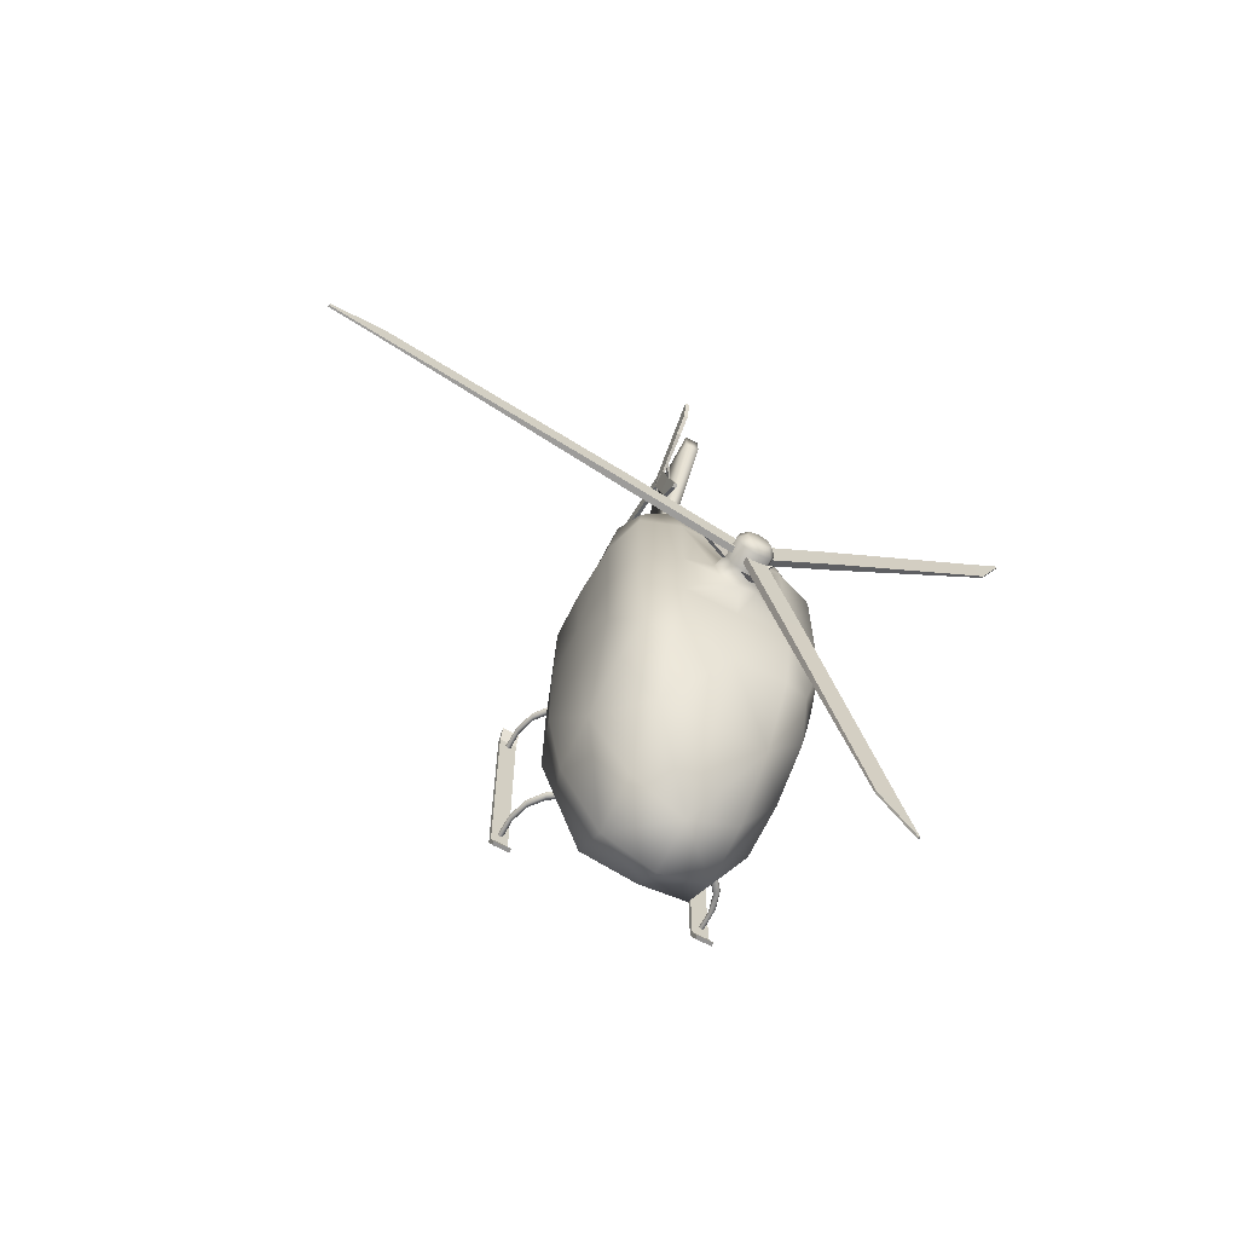
<metadata>
{"format":"obj","ext":"obj","renderer":"f3d","projection":"perspective","resolution":1024,"background":"white","views":[{"elev":-66.5,"azim":152.1,"up":"+Z"}]}
</metadata>
<code>
o Cylinder.001
v 0.1714 0.05648 4.705
v 0.166 0.02553 4.806
v 0.166 -0.01659 4.63
v 0.166 0.1524 4.684
v 0.1369 0.1145 4.684
v 0.1714 0.2673 4.225
v 0.1314 0.2673 4.225
v 0.1369 -0.01659 4.63
v 0.1314 0.1021 4.18
v 0.1714 0.1021 4.18
v 0.1314 0.4923 5.002
v 0.1714 0.4923 5.002
v 0.1369 0.02553 4.806
v 0.1714 0.3713 5.123
v 0.1314 0.3713 5.123
v 0.1714 -0.4638 4.766
v 0.1314 -0.4638 4.766
v 0.1314 -0.4196 4.931
v 0.1714 -0.4196 4.931
v 0.1314 -0.6761 4.822
v 0.1314 -0.6318 4.988
v 0.1714 -0.6318 4.988
v 0.1714 -0.6761 4.822
v 0.1314 0.3242 4.012
v 0.1314 0.159 3.968
v 0.1714 0.159 3.968
v 0.1714 0.3242 4.012
v 0.1314 0.5267 5.278
v 0.1314 0.6477 5.157
v 0.1714 0.6477 5.157
v 0.1714 0.5267 5.278
v 0.1714 -0.8817 4.877
v 0.1314 -0.8817 4.877
v 0.1314 -0.868 4.929
v 0.1714 -0.868 4.929
v 0.1314 0.7046 5.401
v 0.1714 0.7046 5.401
v 0.1714 0.6772 5.429
v 0.1314 0.6772 5.429
v 0.1714 0.3793 3.807
v 0.1314 0.3793 3.807
v 0.1314 0.3371 3.795
v 0.1714 0.3371 3.795
v 0.06615 0.02157 4.67
v 0.06615 0.1042 4.692
v 0.06615 0.0437 4.752
v 0.01467 0.05648 4.705
v 0.01467 0.05473 4.703
v 0.01467 0.05584 4.707
v 0.01467 0.05886 4.704
v 0.1609 -0.1743 4.761
v 0.1409 -0.1743 4.761
v 0.1409 -0.1716 4.771
v 0.1609 -0.1716 4.771
v 0.1383 0.1259 4.477
v 0.1383 0.11 4.473
v 0.1609 0.1259 4.477
v 0.1609 0.11 4.473
v 0.1372 0.2181 4.879
v 0.1372 0.2307 4.866
v 0.1621 0.2307 4.866
v 0.1621 0.2181 4.879
f 1 2 3
f 1 4 2
f 1 3 4
f 5 4 6 7
f 3 8 9 10
f 4 3 10 6
f 8 5 7 9
f 4 5 11 12
f 13 2 14 15
f 2 4 12 14
f 5 13 15 11
f 8 3 16 17
f 2 13 18 19
f 3 2 19 16
f 13 8 17 18
f 18 17 20 21
f 16 19 22 23
f 19 18 21 22
f 17 16 23 20
f 9 7 24 25
f 6 10 26 27
f 10 9 25 26
f 7 6 27 24
f 11 15 28 29
f 14 12 30 31
f 15 14 31 28
f 12 11 29 30
f 20 23 32 33
f 22 21 34 35
f 23 22 35 32
f 21 20 33 34
f 33 32 35 34
f 30 29 36 37
f 28 31 38 39
f 31 30 37 38
f 29 28 39 36
f 39 38 37 36
f 24 27 40 41
f 26 25 42 43
f 27 26 43 40
f 25 24 41 42
f 43 42 41 40
f 5 8 44 45
f 13 5 45 46
f 8 13 46 44
f 47 48 49
f 47 49 50
f 50 48 47
f 48 44 51 52
f 49 48 52 53
f 46 49 53 54
f 44 46 54 51
f 51 54 53 52
f 48 50 55 56
f 50 45 57 55
f 44 48 56 58
f 45 44 58 57
f 57 58 56 55
f 50 49 59 60
f 45 50 60 61
f 49 46 62 59
f 46 45 61 62
f 62 61 60 59
o Cylinder
v 0 1.068 0.1106
v 0.0041 1.068 0.1065
v 0.001501 1.068 0.1162
v -0.005601 1.068 0.1091
v 0 1.311 0.1106
v 0.03001 1.311 0.2226
v 0.082 1.311 0.02862
v -0.112 1.311 0.0806
v -0.112 1.249 0.0806
v -0.4121 1.311 -1.04
v -0.4121 1.249 -1.04
v 0.082 1.249 0.02862
v -0.2181 1.249 -1.091
v -0.2181 1.311 -1.091
v -0.932 1.249 0.9006
v -0.932 1.311 0.9006
v 0.03001 1.249 0.2226
v -0.79 1.311 1.043
v -0.79 1.249 1.043
v 1.202 1.311 0.3288
v 1.202 1.249 0.3288
v 1.15 1.249 0.5228
v 1.15 1.311 0.5228
v 3.633 1.271 0.98
v 3.581 1.271 1.174
v 3.581 1.289 1.174
v 3.633 1.289 0.98
v -1.063 1.271 -3.47
v -0.8694 1.271 -3.522
v -0.8694 1.289 -3.522
v -1.063 1.289 -3.47
v -2.569 1.271 2.822
v -2.711 1.271 2.68
v -2.711 1.289 2.68
v -2.569 1.289 2.822
v 4.116 1.289 1.109
v 4.116 1.271 1.109
v 4.104 1.271 1.154
v 4.104 1.289 1.154
v -2.937 1.271 3.161
v -2.937 1.289 3.161
v -2.923 1.289 3.175
v -2.923 1.271 3.175
v -1.193 1.289 -3.953
v -1.193 1.271 -3.953
v -1.177 1.271 -3.957
v -1.177 1.289 -3.957
v 0.082 1.148 0.02862
v -0.112 1.148 0.0806
v 0.03001 1.148 0.2226
v 0.5422 1.295 0.2432
v 0.5422 1.264 0.2432
v 0.5358 1.264 0.2669
v 0.5358 1.295 0.2669
v -0.163 1.26 -0.4234
v -0.1259 1.26 -0.4333
v -0.163 1.295 -0.4234
v -0.1259 1.295 -0.4333
v -0.3798 1.258 0.5199
v -0.4093 1.258 0.4904
v -0.4093 1.297 0.4904
v -0.3798 1.297 0.5199
f 63 64 65
f 63 65 66
f 66 64 63
f 67 68 69
f 67 70 68
f 67 69 70
f 71 70 72 73
f 69 74 75 76
f 70 69 76 72
f 74 71 73 75
f 70 71 77 78
f 79 68 80 81
f 68 70 78 80
f 71 79 81 77
f 74 69 82 83
f 68 79 84 85
f 69 68 85 82
f 79 74 83 84
f 84 83 86 87
f 82 85 88 89
f 85 84 87 88
f 83 82 89 86
f 75 73 90 91
f 72 76 92 93
f 76 75 91 92
f 73 72 93 90
f 77 81 94 95
f 80 78 96 97
f 81 80 97 94
f 78 77 95 96
f 86 89 98 99
f 88 87 100 101
f 89 88 101 98
f 87 86 99 100
f 99 98 101 100
f 96 95 102 103
f 94 97 104 105
f 97 96 103 104
f 95 94 105 102
f 105 104 103 102
f 90 93 106 107
f 92 91 108 109
f 93 92 109 106
f 91 90 107 108
f 109 108 107 106
f 71 74 110 111
f 79 71 111 112
f 74 79 112 110
f 64 110 113 114
f 65 64 114 115
f 112 65 115 116
f 110 112 116 113
f 113 116 115 114
f 64 66 117 118
f 66 111 119 117
f 110 64 118 120
f 111 110 120 119
f 119 120 118 117
f 66 65 121 122
f 111 66 122 123
f 65 112 124 121
f 112 111 123 124
f 124 123 122 121
o Cube.001
v 1.046 -1.465 -1.464
v 1.046 -1.465 0.4138
v 0.888 -1.465 0.4138
v 0.888 -1.465 -1.464
v 1.046 -1.427 -1.464
v 0.888 -1.427 -1.464
v 0.888 -1.427 0.4138
v 1.046 -1.427 0.4138
v 0.888 -1.348 -1.636
v 0.888 -1.386 -1.636
v 1.046 -1.386 -1.636
v 1.046 -1.348 -1.636
v 0.888 -1.417 0.5591
v 0.888 -1.379 0.5591
v 1.046 -1.379 0.5591
v 1.046 -1.417 0.5591
v -0.8609 -1.417 0.5591
v -0.8609 -1.379 0.5591
v -1.019 -1.379 0.5591
v -1.019 -1.417 0.5591
v -1.019 -1.465 0.4138
v -0.8609 -1.465 0.4138
v -0.8609 -1.427 0.4138
v -1.019 -1.427 0.4138
v -1.019 -1.386 -1.636
v -1.019 -1.348 -1.636
v -0.8609 -1.348 -1.636
v -0.8609 -1.386 -1.636
v -0.8609 -1.465 -1.464
v -1.019 -1.465 -1.464
v -1.019 -1.427 -1.464
v -0.8609 -1.427 -1.464
v -0.9691 -1.446 0.3279
v -0.9758 -1.446 0.3443
v -0.9748 -1.218 0.3443
v -0.9681 -1.224 0.3256
v -0.9527 -1.446 0.3211
v -0.9519 -1.239 0.3178
v -0.9364 -1.446 0.3279
v -0.9357 -1.254 0.3256
v -0.9296 -1.446 0.3443
v -0.929 -1.261 0.3443
v -0.9364 -1.446 0.3606
v -0.9357 -1.254 0.3629
v -0.9527 -1.446 0.3674
v -0.9519 -1.239 0.3707
v -0.9691 -1.446 0.3606
v -0.9681 -1.224 0.3629
v -0.9202 -1.03 0.3443
v -0.9148 -1.039 0.3256
v -0.9016 -1.06 0.3178
v -0.8883 -1.082 0.3256
v -0.8829 -1.091 0.3443
v -0.8883 -1.082 0.3629
v -0.9016 -1.06 0.3707
v -0.9148 -1.039 0.3629
v -0.8053 -0.8857 0.3443
v -0.8015 -0.8966 0.3256
v -0.7921 -0.9231 0.3178
v -0.7828 -0.9495 0.3256
v -0.7789 -0.9605 0.3443
v -0.7828 -0.9495 0.3629
v -0.7921 -0.9231 0.3707
v -0.8015 -0.8966 0.3629
v -0.6715 -0.7951 0.3443
v -0.6695 -0.8073 0.3256
v -0.6647 -0.8368 0.3178
v -0.6599 -0.8663 0.3256
v -0.6578 -0.8785 0.3443
v -0.6599 -0.8663 0.3629
v -0.6647 -0.8368 0.3707
v -0.6695 -0.8073 0.3629
v 0.000447 -0.7642 0.3443
v 0.000447 -0.7769 0.3256
v 0.000447 -0.8074 0.3178
v 0.000447 -0.8379 0.3256
v 0.000447 -0.8506 0.3443
v 0.000447 -0.8379 0.3629
v 0.000447 -0.8074 0.3707
v 0.000447 -0.7769 0.3629
v 0.6724 -0.7951 0.3443
v 0.6704 -0.8073 0.3256
v 0.6656 -0.8368 0.3178
v 0.6607 -0.8663 0.3256
v 0.6587 -0.8785 0.3443
v 0.6607 -0.8663 0.3629
v 0.6656 -0.8368 0.3707
v 0.6704 -0.8073 0.3629
v 0.8062 -0.8857 0.3443
v 0.8024 -0.8966 0.3256
v 0.793 -0.9231 0.3178
v 0.7837 -0.9495 0.3256
v 0.7798 -0.9605 0.3443
v 0.7837 -0.9495 0.3629
v 0.793 -0.9231 0.3707
v 0.8024 -0.8966 0.3629
v 0.9211 -1.03 0.3443
v 0.9157 -1.039 0.3256
v 0.9024 -1.06 0.3178
v 0.8892 -1.082 0.3256
v 0.8838 -1.091 0.3443
v 0.8892 -1.082 0.3629
v 0.9024 -1.06 0.3707
v 0.9157 -1.039 0.3629
v 0.9817 -1.218 0.3443
v 0.975 -1.224 0.3256
v 0.9588 -1.239 0.3178
v 0.9426 -1.254 0.3256
v 0.9359 -1.261 0.3443
v 0.9426 -1.254 0.3629
v 0.9588 -1.239 0.3707
v 0.975 -1.224 0.3629
v 0.9873 -1.446 0.3443
v 0.9798 -1.446 0.3262
v 0.9617 -1.446 0.3187
v 0.9436 -1.446 0.3262
v 0.9361 -1.446 0.3443
v 0.9436 -1.446 0.3623
v 0.9617 -1.446 0.3698
v 0.9798 -1.446 0.3623
v 0.9798 -1.446 -1.306
v 0.9873 -1.446 -1.324
v 0.9817 -1.218 -1.324
v 0.975 -1.224 -1.305
v 0.9588 -1.239 -1.298
v 0.9617 -1.446 -1.298
v 0.9426 -1.254 -1.305
v 0.9436 -1.446 -1.306
v 0.9359 -1.261 -1.324
v 0.9361 -1.446 -1.324
v 0.9426 -1.254 -1.343
v 0.9436 -1.446 -1.342
v 0.9588 -1.239 -1.35
v 0.9617 -1.446 -1.35
v 0.975 -1.224 -1.343
v 0.9798 -1.446 -1.342
v 0.9211 -1.03 -1.324
v 0.9157 -1.039 -1.305
v 0.9024 -1.06 -1.298
v 0.8892 -1.082 -1.305
v 0.8838 -1.091 -1.324
v 0.8892 -1.082 -1.343
v 0.9024 -1.06 -1.35
v 0.9157 -1.039 -1.343
v 0.8062 -0.8857 -1.324
v 0.8024 -0.8966 -1.305
v 0.793 -0.9231 -1.298
v 0.7837 -0.9495 -1.305
v 0.7798 -0.9605 -1.324
v 0.7837 -0.9495 -1.343
v 0.793 -0.9231 -1.35
v 0.8024 -0.8966 -1.343
v 0.6724 -0.7951 -1.324
v 0.6704 -0.8073 -1.305
v 0.6656 -0.8368 -1.298
v 0.6607 -0.8663 -1.305
v 0.6587 -0.8785 -1.324
v 0.6607 -0.8663 -1.343
v 0.6656 -0.8368 -1.35
v 0.6704 -0.8073 -1.343
v 0.000447 -0.7642 -1.324
v 0.000447 -0.7769 -1.305
v 0.000447 -0.8074 -1.298
v 0.000447 -0.8379 -1.305
v 0.000447 -0.8506 -1.324
v 0.000447 -0.8379 -1.343
v 0.000447 -0.8074 -1.35
v 0.000447 -0.7769 -1.343
v -0.6715 -0.7951 -1.324
v -0.6695 -0.8073 -1.305
v -0.6647 -0.8368 -1.298
v -0.6599 -0.8663 -1.305
v -0.6578 -0.8785 -1.324
v -0.6599 -0.8663 -1.343
v -0.6647 -0.8368 -1.35
v -0.6695 -0.8073 -1.343
v -0.8053 -0.8857 -1.324
v -0.8015 -0.8966 -1.305
v -0.7921 -0.9231 -1.298
v -0.7828 -0.9495 -1.305
v -0.7789 -0.9605 -1.324
v -0.7828 -0.9495 -1.343
v -0.7921 -0.9231 -1.35
v -0.8015 -0.8966 -1.343
v -0.9202 -1.03 -1.324
v -0.9148 -1.039 -1.305
v -0.9016 -1.06 -1.298
v -0.8883 -1.082 -1.305
v -0.8829 -1.091 -1.324
v -0.8883 -1.082 -1.343
v -0.9016 -1.06 -1.35
v -0.9148 -1.039 -1.343
v -0.9748 -1.218 -1.324
v -0.9681 -1.224 -1.305
v -0.9519 -1.239 -1.298
v -0.9357 -1.254 -1.305
v -0.929 -1.261 -1.324
v -0.9357 -1.254 -1.343
v -0.9519 -1.239 -1.35
v -0.9681 -1.224 -1.343
v -0.9758 -1.446 -1.324
v -0.9691 -1.446 -1.308
v -0.9527 -1.446 -1.301
v -0.9364 -1.446 -1.308
v -0.9296 -1.446 -1.324
v -0.9364 -1.446 -1.34
v -0.9527 -1.446 -1.347
v -0.9691 -1.446 -1.34
f 125 126 127 128
f 129 130 131 132
f 125 129 132 126
f 127 131 130 128
f 128 130 133 134
f 129 125 135 136
f 130 129 136 133
f 125 128 134 135
f 134 133 136 135
f 131 127 137 138
f 126 132 139 140
f 132 131 138 139
f 127 126 140 137
f 140 139 138 137
f 141 142 143 144
f 145 146 141 144
f 147 148 143 142
f 146 147 142 141
f 148 145 144 143
f 149 150 151 152
f 153 154 149 152
f 155 156 151 150
f 156 153 152 151
f 154 155 150 149
f 145 148 155 154
f 153 156 147 146
f 156 155 148 147
f 145 154 153 146
f 157 158 159 160
f 161 157 160 162
f 163 161 162 164
f 165 163 164 166
f 167 165 166 168
f 169 167 168 170
f 171 169 170 172
f 158 171 172 159
f 160 159 173 174
f 162 160 174 175
f 164 162 175 176
f 166 164 176 177
f 168 166 177 178
f 170 168 178 179
f 172 170 179 180
f 159 172 180 173
f 174 173 181 182
f 175 174 182 183
f 176 175 183 184
f 177 176 184 185
f 178 177 185 186
f 179 178 186 187
f 180 179 187 188
f 173 180 188 181
f 182 181 189 190
f 183 182 190 191
f 184 183 191 192
f 185 184 192 193
f 186 185 193 194
f 187 186 194 195
f 188 187 195 196
f 181 188 196 189
f 190 189 197 198
f 191 190 198 199
f 192 191 199 200
f 193 192 200 201
f 194 193 201 202
f 195 194 202 203
f 196 195 203 204
f 189 196 204 197
f 198 197 205 206
f 199 198 206 207
f 200 199 207 208
f 201 200 208 209
f 202 201 209 210
f 203 202 210 211
f 204 203 211 212
f 197 204 212 205
f 206 205 213 214
f 207 206 214 215
f 208 207 215 216
f 209 208 216 217
f 210 209 217 218
f 211 210 218 219
f 212 211 219 220
f 205 212 220 213
f 214 213 221 222
f 215 214 222 223
f 216 215 223 224
f 217 216 224 225
f 218 217 225 226
f 219 218 226 227
f 220 219 227 228
f 213 220 228 221
f 222 221 229 230
f 223 222 230 231
f 224 223 231 232
f 225 224 232 233
f 226 225 233 234
f 227 226 234 235
f 228 227 235 236
f 221 228 236 229
f 237 238 230 229
f 231 230 238 239
f 232 231 239 240
f 233 232 240 241
f 234 233 241 242
f 235 234 242 243
f 236 235 243 244
f 244 237 229 236
f 245 246 247 248
f 248 249 250 245
f 249 251 252 250
f 251 253 254 252
f 253 255 256 254
f 255 257 258 256
f 257 259 260 258
f 246 260 259 247
f 261 262 248 247
f 262 263 249 248
f 263 264 251 249
f 264 265 253 251
f 265 266 255 253
f 266 267 257 255
f 267 268 259 257
f 268 261 247 259
f 269 270 262 261
f 270 271 263 262
f 271 272 264 263
f 272 273 265 264
f 273 274 266 265
f 274 275 267 266
f 275 276 268 267
f 276 269 261 268
f 277 278 270 269
f 278 279 271 270
f 279 280 272 271
f 280 281 273 272
f 281 282 274 273
f 282 283 275 274
f 283 284 276 275
f 284 277 269 276
f 285 286 278 277
f 286 287 279 278
f 287 288 280 279
f 288 289 281 280
f 289 290 282 281
f 290 291 283 282
f 291 292 284 283
f 292 285 277 284
f 293 294 286 285
f 294 295 287 286
f 295 296 288 287
f 296 297 289 288
f 297 298 290 289
f 298 299 291 290
f 299 300 292 291
f 300 293 285 292
f 301 302 294 293
f 302 303 295 294
f 303 304 296 295
f 304 305 297 296
f 305 306 298 297
f 306 307 299 298
f 307 308 300 299
f 308 301 293 300
f 309 310 302 301
f 310 311 303 302
f 311 312 304 303
f 312 313 305 304
f 313 314 306 305
f 314 315 307 306
f 315 316 308 307
f 316 309 301 308
f 317 318 310 309
f 318 319 311 310
f 319 320 312 311
f 320 321 313 312
f 321 322 314 313
f 322 323 315 314
f 323 324 316 315
f 324 317 309 316
f 325 326 318 317
f 326 327 319 318
f 327 328 320 319
f 328 329 321 320
f 329 330 322 321
f 330 331 323 322
f 331 332 324 323
f 332 325 317 324
o Cube
v 0.5 -0.8232 0.6643
v 0.5 -0.9558 -0.117
v 0.875 -0.8363 -0.04129
v 0.875 -0.7203 0.6862
v 0.7778 -0.5715 1.085
v 0.5 -0.6097 1.185
v 0 -0.6097 1.185
v 0 -0.8232 0.6643
v 0 -0.9558 -0.1639
v 0.5 -1 -1.19
v 0.5 -0.875 -2.105
v 0.7778 -0.7778 -1.576
v 0.875 -0.875 -0.9093
v 0 -1 -1.378
v 0 -0.8105 -2.326
v -0.5 -0.8232 0.6643
v -0.5 -0.9558 -0.117
v -0.5 -0.6097 1.185
v -0.7778 -0.5715 1.085
v -0.875 -0.7203 0.6862
v -0.875 -0.8363 -0.04129
v -0.5 -1 -1.19
v -0.5 -0.875 -2.105
v -0.875 -0.875 -0.9093
v -0.7778 -0.7778 -1.576
v -0.5 1 -0.5857
v 0 1 -0.5857
v 0 0.875 -1.245
v -0.5 0.875 -1.198
v -0.757 0.7778 -1.058
v -0.8517 0.875 -0.6144
v -0.8517 0.875 0.07078
v -0.5 1 0.07797
v 0.5 1 -0.5857
v 0.8517 0.875 -0.6144
v 0.757 0.7778 -1.058
v 0.5 0.875 -1.198
v 0.5 1 0.07797
v 0.8517 0.875 0.07078
v -0.5 1 0.8396
v -0.8517 0.875 0.8396
v -0.7778 0.7778 1.29
v -0.5 0.875 1.447
v 0 0.875 1.447
v 0 1 0.8396
v 0.5 1 0.8396
v 0.8517 0.875 0.8396
v 0.5 0.875 1.447
v 0.7778 0.7778 1.29
v 0.973 0.5 -0.7007
v 1 0 -0.7869
v 0.875 0 -1.563
v 0.8514 0.5 -1.342
v 0.973 0.5 0.04922
v 1 -0.5 -0.8156
v 0.875 -0.5 -1.637
v 1 0.005526 0.02218
v 1 -0.4779 -0.001437
v 0.973 0.5 0.8396
v 1 0.0221 0.8177
v 0.875 0.5 1.447
v 0.875 0.03868 1.409
v 1 -0.4116 0.7519
v 0.875 -0.3453 1.294
v 0.5 0.5 1.65
v 0.5 0.04421 1.606
v 0 0.5 1.65
v 0 0.04421 1.606
v 0.5 -0.3232 1.475
v -0.5 0.5 1.65
v -0.5 0.04421 1.606
v -0.875 0.5 1.447
v -0.875 0.03868 1.409
v -0.5 -0.3232 1.475
v -0.875 -0.3453 1.294
v -0.973 0.5 0.8396
v -1 0.0221 0.8176
v -0.973 0.5 0.04922
v -1 0.005526 0.02218
v -1 -0.4116 0.7519
v -1 -0.4779 -0.001438
v -0.973 0.5 -0.7007
v -0.8514 0.5 -1.342
v -0.875 0 -1.563
v -1 0 -0.7869
v -1 -0.5 -0.8156
v -0.875 -0.5 -1.637
v 0.5 -0.5 -2.41
v 0.5 0 -2.259
v 0 -0.5 -2.642
v 0 0 -2.587
v -0.5 -0.5 -2.41
v -0.5 0 -2.259
v -0.2948 0.04505 1.973
v 0 0.04505 1.973
v 0.2948 0.04505 1.973
v 0 -0.6097 1.973
v -0.2948 -0.6097 1.973
v 0.2948 -0.6097 1.973
v -0.2948 -0.3232 1.973
v 0.2948 -0.3232 1.973
v 0.06928 0.04505 4.177
v 0.06928 -0.3232 3.199
v 0.06928 -0.6097 3.199
v -0.06928 -0.3232 3.199
v -0.06928 0.04505 4.177
v -0.06928 -0.6097 3.199
v 0 -0.6097 3.199
v 0 0.04505 4.177
v 0 -0.2427 4.866
v -0.06928 -0.2427 4.866
v 0.06928 -0.2427 4.866
v -0.06928 -0.1129 4.996
v -0.06928 0.04505 5
v 0.06928 -0.1129 4.996
v 0.06928 0.04505 5
v 0 -0.1129 4.996
v 0 0.04505 5
v 0.06928 0.4973 4.797
v 0.06928 0.4973 5
v 0 0.4973 5
v -0.06928 0.4973 5
v -0.06928 0.4973 4.797
v 0 0.4973 4.797
v 0.1749 1.06 0.2929
v 0 1.06 0.3519
v 0.2331 1.06 0.09981
v -0.1749 1.06 0.2929
v -0.2331 1.06 0.09981
v 0.1749 1.06 -0.06089
v 0 1.06 -0.1199
v -0.1749 1.06 -0.06089
v -0.1847 1.193 0.1021
v -0.1385 1.193 -0.02522
v 0 1.193 -0.07193
v 0.1385 1.193 -0.02522
v 0.1847 1.193 0.1021
v -0.1385 1.193 0.255
v 0 1.193 0.3017
v 0.1385 1.193 0.255
v 0.1385 1.378 0.255
v 0 1.378 0.3017
v 0.1847 1.378 0.1021
v -0.1385 1.378 0.255
v -0.1847 1.378 0.1021
v 0.1385 1.378 -0.02522
v 0 1.378 -0.07193
v -0.1385 1.378 -0.02522
v -0.1145 1.443 0.1053
v -0.08585 1.443 0.02642
v 0 1.443 -0.002532
v 0.08585 1.443 0.02642
v 0.1145 1.443 0.1053
v -0.08585 1.443 0.2001
v 0 1.443 0.2291
v 0.08585 1.443 0.2001
v 0 1.443 0.1053
v 0.5 0.5 -1.805
v 0 0.5 -1.808
v -0.5 0.5 -1.805
f 333 334 335 336
f 333 336 337 338
f 333 338 339 340
f 333 340 341 334
f 342 343 344 345
f 342 345 335 334
f 342 334 341 346
f 342 346 347 343
f 348 349 341 340
f 348 340 339 350
f 348 350 351 352
f 348 352 353 349
f 354 355 347 346
f 354 346 341 349
f 354 349 353 356
f 354 356 357 355
f 358 359 360 361
f 358 361 362 363
f 358 363 364 365
f 366 367 368 369
f 366 369 360 359
f 366 370 371 367
f 372 365 364 373
f 372 373 374 375
f 372 375 376 377
f 378 379 371 370
f 378 377 376 380
f 378 380 381 379
f 382 383 384 385
f 382 385 368 367
f 382 367 371 386
f 387 345 344 388
f 387 388 384 383
f 387 383 389 390
f 387 390 335 345
f 391 392 389 386
f 391 386 371 379
f 391 379 381 393
f 391 393 394 392
f 395 336 335 390
f 395 390 389 392
f 395 392 394 396
f 395 396 337 336
f 397 398 394 393
f 397 393 381 380
f 397 380 376 399
f 397 399 400 398
f 401 338 337 396
f 401 396 394 398
f 402 403 400 399
f 402 399 376 375
f 402 375 374 404
f 402 404 405 403
f 406 403 405 407
f 406 407 351 350
f 408 409 405 404
f 408 404 374 373
f 408 373 364 410
f 408 410 411 409
f 412 352 351 407
f 412 407 405 409
f 412 409 411 413
f 412 413 353 352
f 414 410 364 363
f 414 363 362 415
f 414 415 416 417
f 418 356 353 413
f 418 413 411 417
f 418 417 416 419
f 418 419 357 356
f 420 421 384 388
f 420 388 344 343
f 420 343 347 422
f 420 422 423 421
f 424 425 423 422
f 424 422 347 355
f 424 355 357 419
f 424 419 416 425
f 400 403 426 427
f 398 400 427 428
f 350 339 429 430
f 339 338 431 429
f 406 350 430 432
f 403 406 432 426
f 338 401 433 431
f 401 398 428 433
f 433 428 434 435
f 431 433 435 436
f 426 432 437 438
f 432 430 439 437
f 429 431 436 440
f 430 429 440 439
f 428 427 441 434
f 427 426 438 441
f 439 440 442 443
f 440 436 444 442
f 437 439 443 445
f 438 437 445 446
f 436 435 447 444
f 435 434 448 447
f 445 449 450 446
f 445 443 442 449
f 447 449 442 444
f 447 448 450 449
f 448 434 451 452
f 450 448 452 453
f 446 450 453 454
f 438 446 454 455
f 441 438 455 456
f 434 441 456 451
f 451 456 453 452
f 456 455 454 453
f 377 378 457 458
f 378 370 459 457
f 372 377 458 460
f 365 372 460 461
f 370 366 462 459
f 366 359 463 462
f 359 358 464 463
f 358 365 461 464
f 464 461 465 466
f 463 464 466 467
f 462 463 467 468
f 459 462 468 469
f 461 460 470 465
f 460 458 471 470
f 457 459 469 472
f 458 457 472 471
f 471 472 473 474
f 472 469 475 473
f 470 471 474 476
f 465 470 476 477
f 469 468 478 475
f 468 467 479 478
f 467 466 480 479
f 466 465 477 480
f 480 477 481 482
f 479 480 482 483
f 478 479 483 484
f 475 478 484 485
f 477 476 486 481
f 476 474 487 486
f 473 475 485 488
f 474 473 488 487
f 482 481 489 483
f 484 483 489 485
f 486 487 489 481
f 488 485 489 487
f 382 386 389 383
f 414 417 411 410
f 490 369 368 385
f 490 385 384 421
f 490 421 423 491
f 490 491 360 369
f 492 361 360 491
f 492 491 423 425
f 492 425 416 415
f 492 415 362 361

</code>
